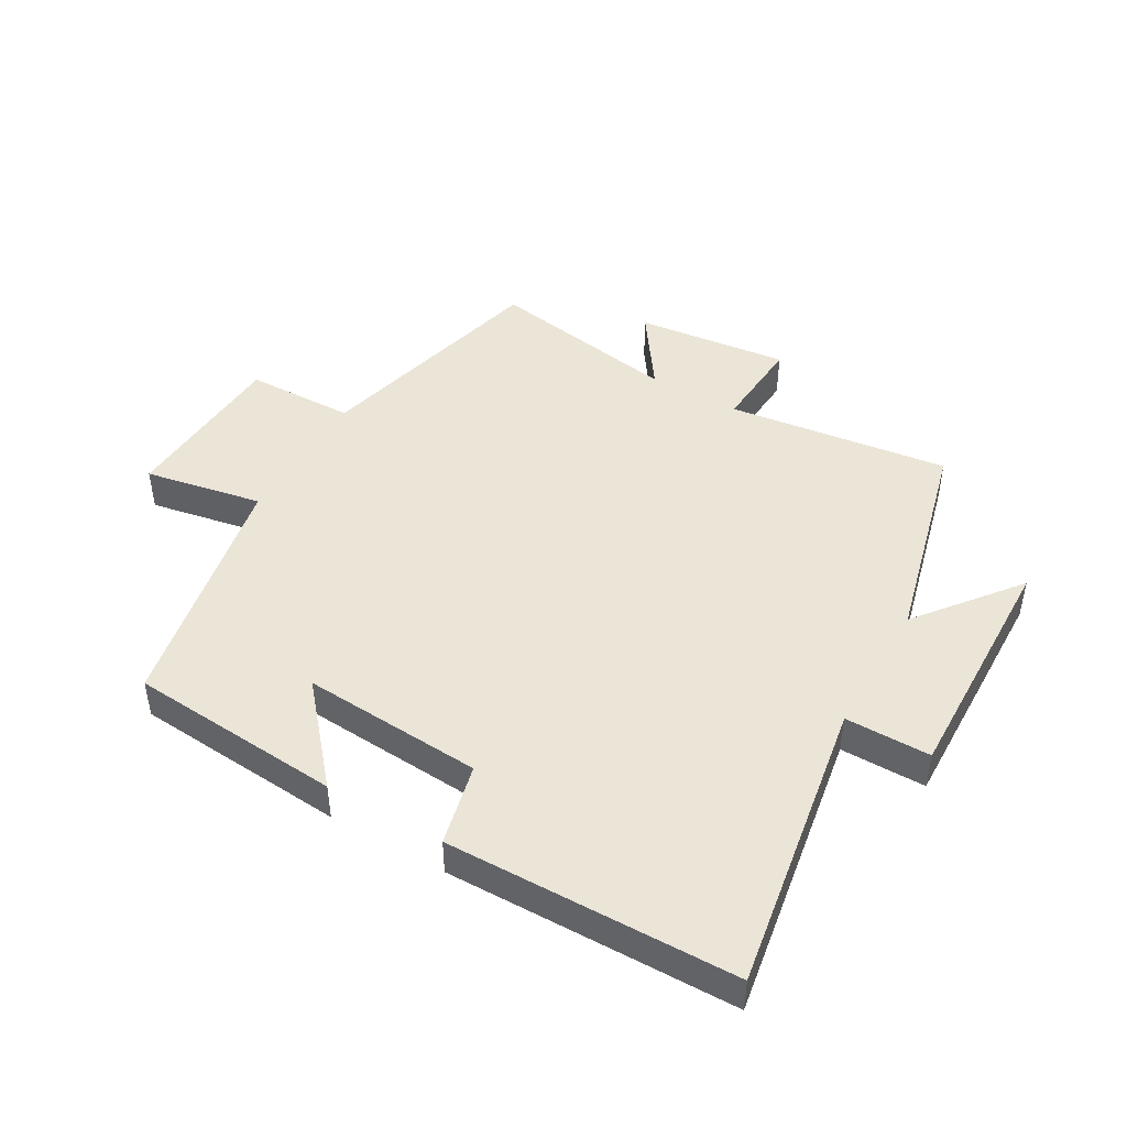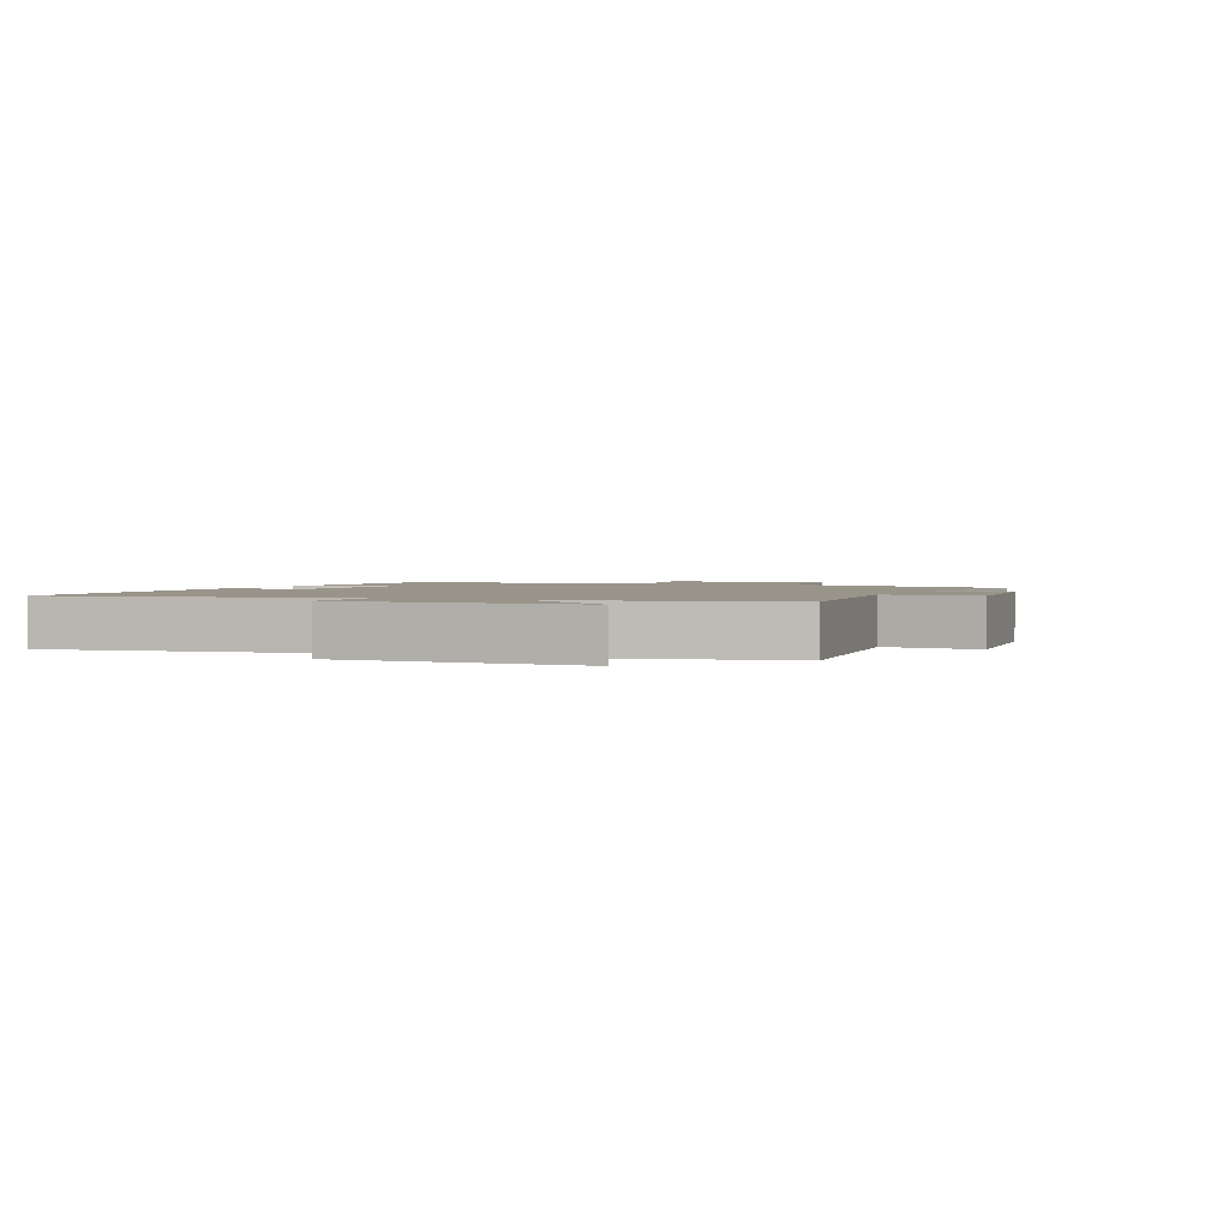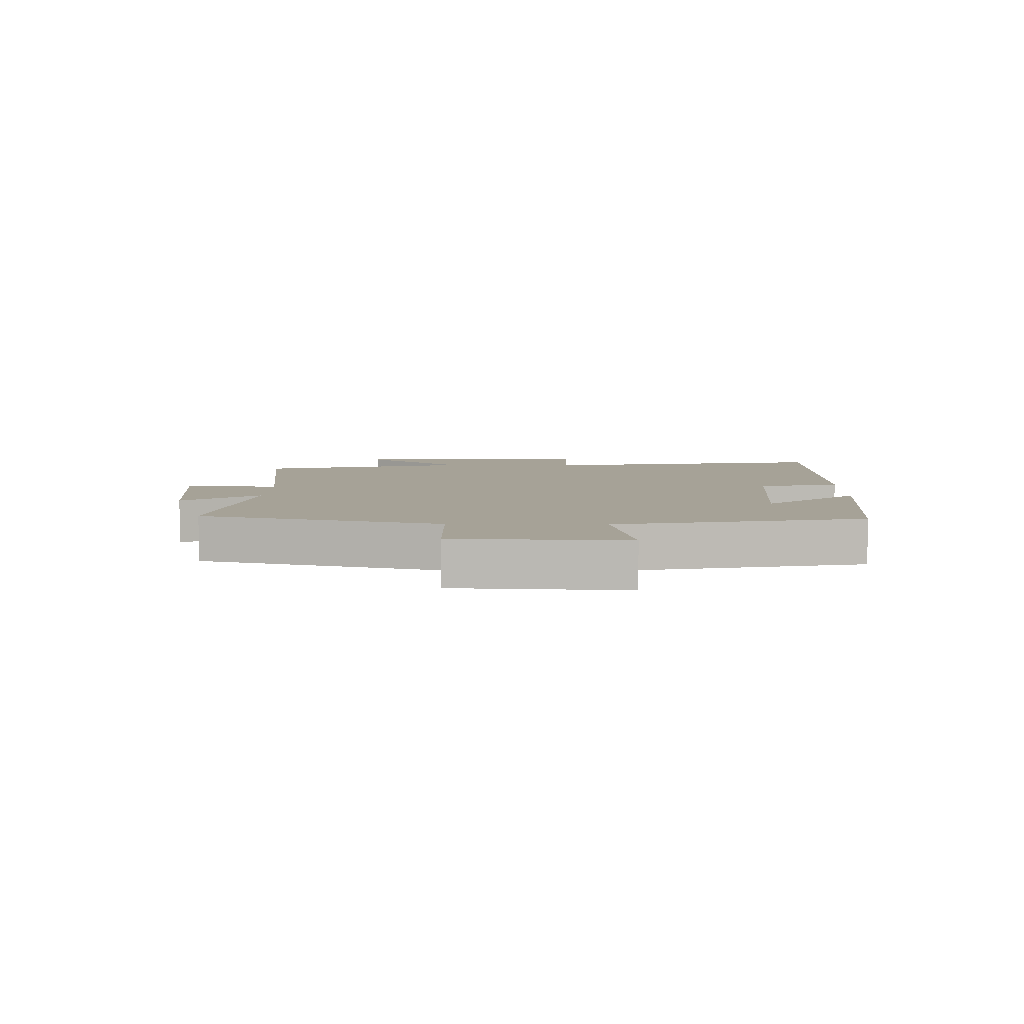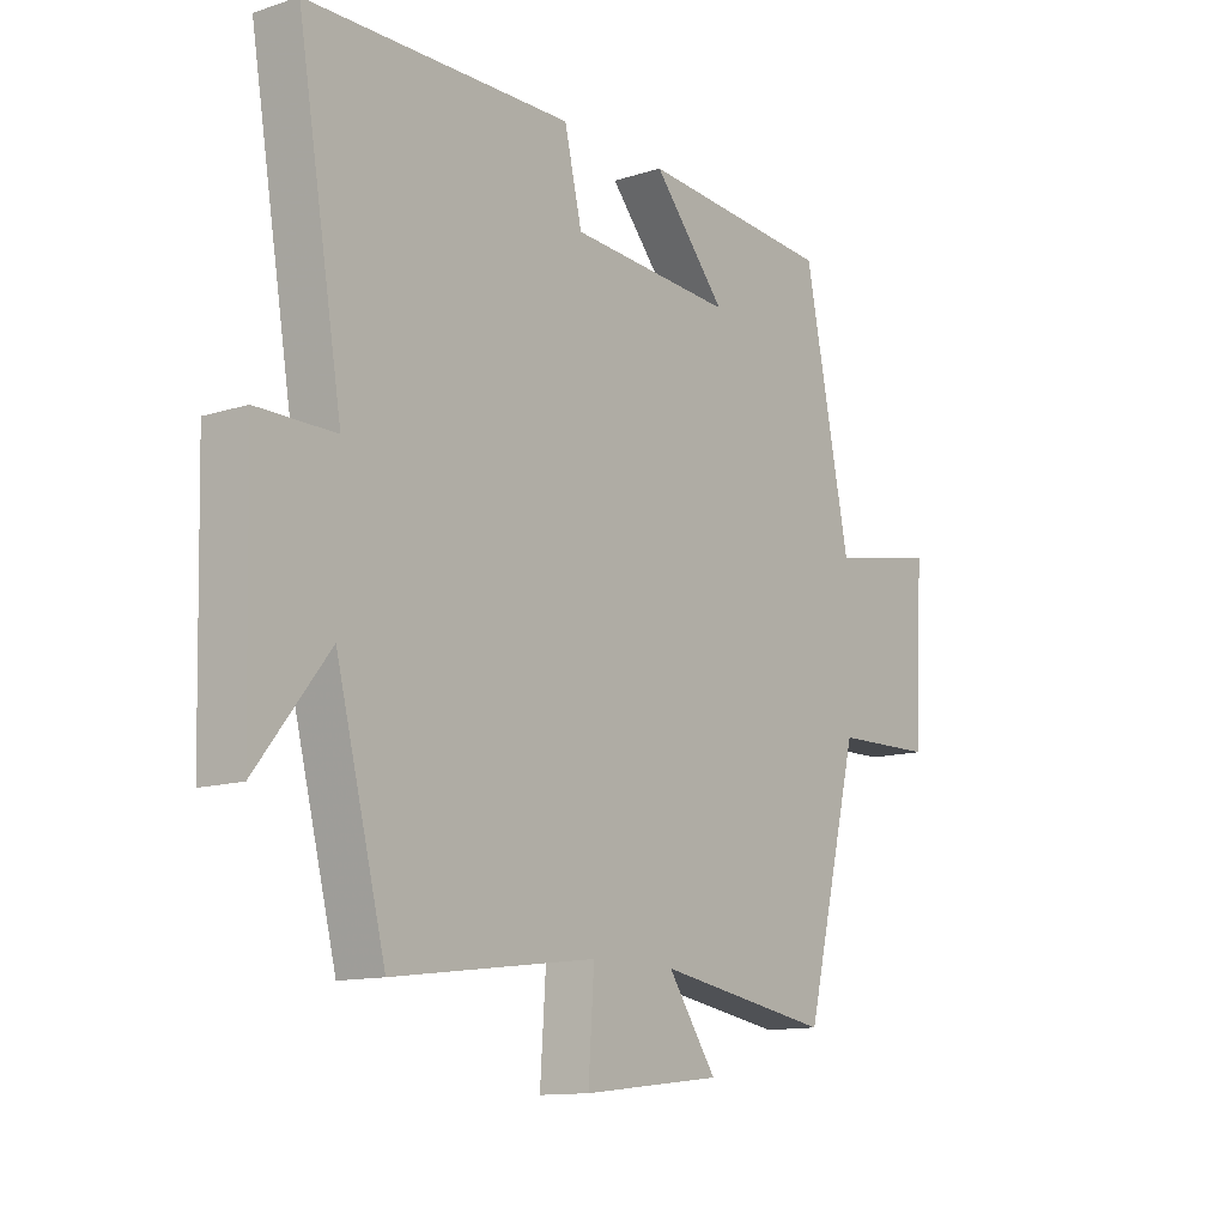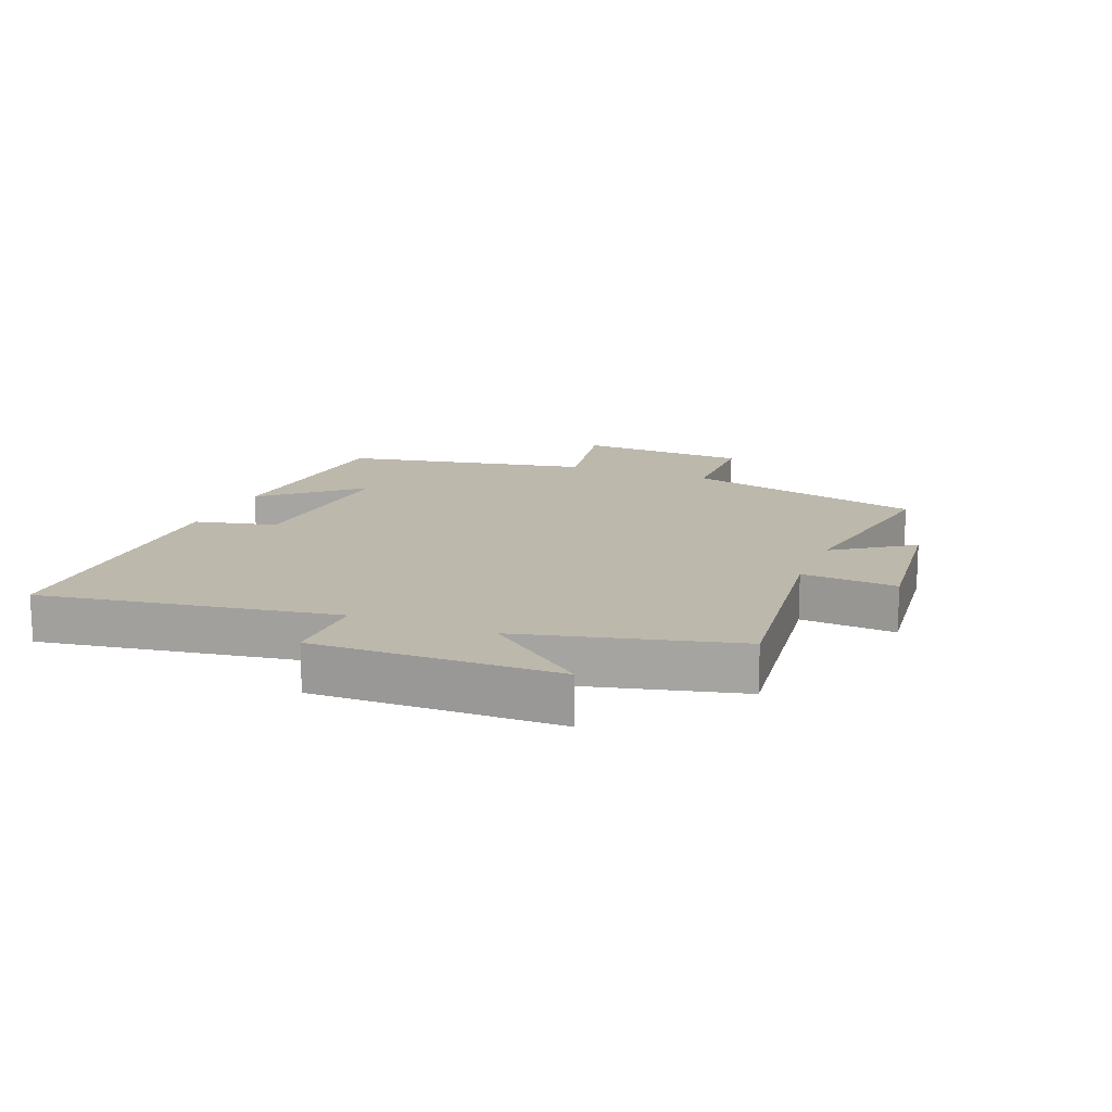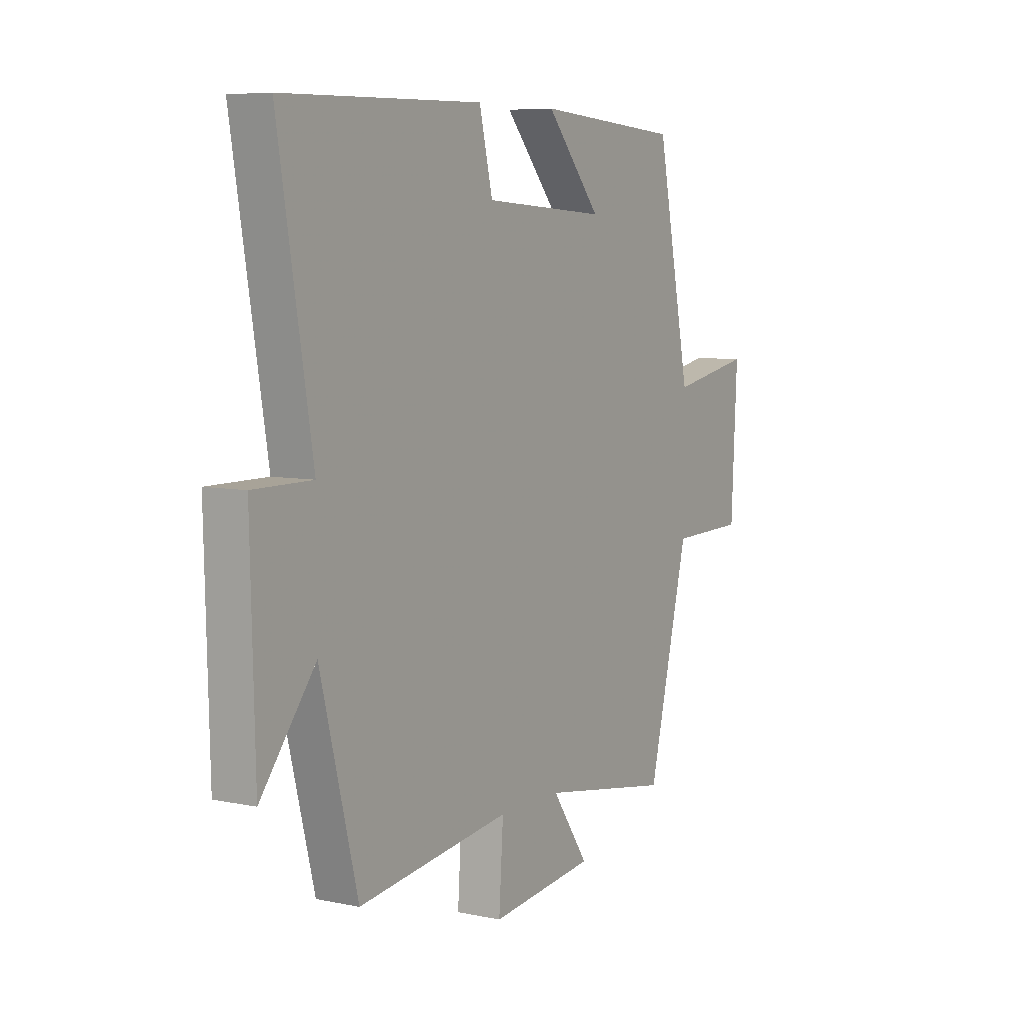
<metadata>
{"format":"obj","ext":"obj","renderer":"f3d","projection":"perspective","resolution":1024,"background":"white","views":[{"elev":45.7,"azim":30.1,"up":"+Y"},{"elev":1.9,"azim":114.6,"up":"+Y"},{"elev":6.4,"azim":-88.8,"up":"+Y"},{"elev":-12.4,"azim":127.0,"up":"+Z"},{"elev":14.9,"azim":112.1,"up":"+Y"},{"elev":6.9,"azim":121.3,"up":"+Z"}]}
</metadata>
<code>
v 0.579 0.07 0.491
v 0.5 0.07 0.021
v 0.637 0.07 0.021
v 0.627 0.07 -0.367
v 0.5 0.07 -0.205
v 0.413 0.07 -0.546
v 0.056 0.07 -0.5
v 0.066 0.07 -0.652
v -0.18 0.07 -0.624
v -0.094 0.07 -0.5
v -0.404 0.07 -0.552
v -0.5 0.07 -0.166
v -0.676 0.07 -0.162
v -0.69 0.07 0.114
v -0.5 0.07 0.078
v -0.419 0.07 0.475
v -0.077 0.07 0.5
v -0.206 0.07 0.351
v 0.084 0.07 0.369
v 0.115 0.07 0.5
v 0.579 0 0.491
v 0.5 0 0.021
v 0.637 0 0.021
v 0.627 0 -0.367
v 0.5 0 -0.205
v 0.413 0 -0.546
v 0.056 0 -0.5
v 0.066 0 -0.652
v -0.18 0 -0.624
v -0.094 0 -0.5
v -0.404 0 -0.552
v -0.5 0 -0.166
v -0.676 0 -0.162
v -0.69 0 0.114
v -0.5 0 0.078
v -0.419 0 0.475
v -0.077 0 0.5
v -0.206 0 0.351
v 0.084 0 0.369
v 0.115 0 0.5
f 19 20 1 2
f 18 19 2
f 15 16 17 18
f 15 18 2
f 12 13 14 15
f 10 11 12 15
f 10 15 2
f 7 8 9 10
f 7 10 2 3
f 5 6 7
f 5 7 3
f 3 4 5
f 22 21 40 39
f 22 39 38
f 38 37 36 35
f 22 38 35
f 35 34 33 32
f 35 32 31 30
f 22 35 30
f 30 29 28 27
f 23 22 30 27
f 27 26 25
f 23 27 25
f 25 24 23
f 1 21 22 2
f 2 22 23 3
f 3 23 24 4
f 4 24 25 5
f 5 25 26 6
f 6 26 27 7
f 7 27 28 8
f 8 28 29 9
f 9 29 30 10
f 10 30 31 11
f 11 31 32 12
f 12 32 33 13
f 13 33 34 14
f 14 34 35 15
f 15 35 36 16
f 16 36 37 17
f 17 37 38 18
f 18 38 39 19
f 19 39 40 20
f 20 40 21 1

</code>
